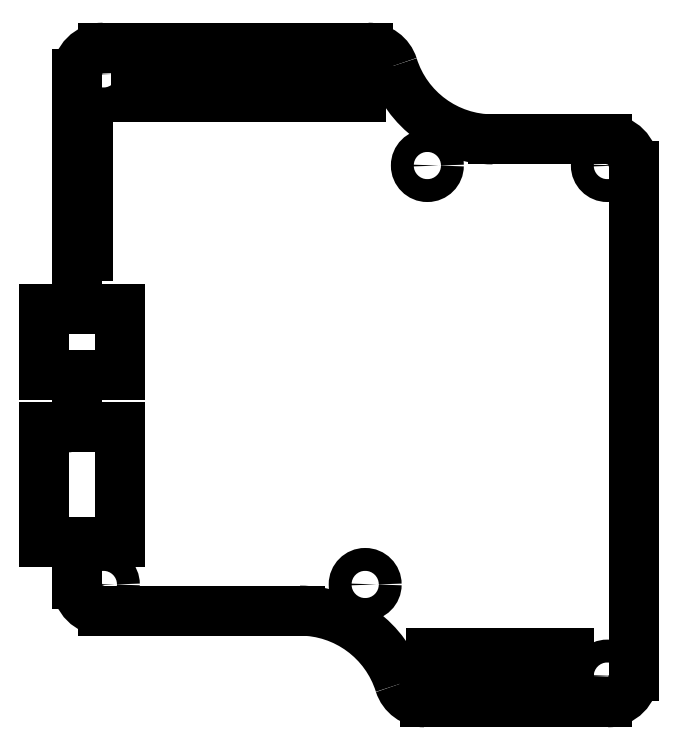
<metadata>
{"format":"dxf","ext":"dxf","renderer":"ezdxf+matplotlib","layout":"modelspace","background":"white","min_lineweight":24,"dpi":150}
</metadata>
<code>
0
SECTION
2
ENTITIES
0
LINE
8
MODELSKETCH_VISIBLE
10
-94.6
20
31.02
30
0
11
-94.6
21
29.42
31
0
0
CIRCLE
8
MODELSKETCH_VISIBLE
10
-14
20
-46
30
0
40
1.75
0
LINE
8
MODELSKETCH_VISIBLE
10
-94.6
20
38.47
30
0
11
-94.6
21
35.47
31
0
0
LINE
8
MODELSKETCH_VISIBLE
10
-93.4
20
23.52
30
0
11
-93.4
21
21.92
31
0
0
LINE
8
MODELSKETCH_VISIBLE
10
-98
20
-1.3e-15
30
0
11
-96.6
21
-1.1e-15
31
0
0
LINE
8
MODELSKETCH_VISIBLE
10
-93.4
20
35.47
30
0
11
-94.6
21
35.47
31
0
0
LINE
8
MODELSKETCH_VISIBLE
10
-96.6
20
10.1
30
0
11
-98
21
10.1
31
0
0
LINE
8
MODELSKETCH_VISIBLE
10
-93.4
20
19.77
30
0
11
-93.4
21
18.18
31
0
0
ARC
8
MODELSKETCH_VISIBLE
10
-96.6
20
11.7
30
0
40
1.6
50
270
51
0
0
LINE
8
MODELSKETCH_VISIBLE
10
-95
20
46
30
0
11
-95
21
11.7
31
0
0
ARC
8
MODELSKETCH_VISIBLE
10
-91
20
46
30
0
40
4
50
90
51
180
0
LINE
8
MODELSKETCH_VISIBLE
10
-50.58
20
50
30
0
11
-91
21
50
31
0
0
ARC
8
MODELSKETCH_VISIBLE
10
-50.58
20
46
30
0
40
4
50
17.46
51
90
0
LINE
8
MODELSKETCH_VISIBLE
10
-86
20
42.4
30
0
11
-86
21
49.9
31
0
0
ARC
8
MODELSKETCH_VISIBLE
10
-31.5
20
52
30
0
40
16
50
197.5
51
270
0
LINE
8
MODELSKETCH_VISIBLE
10
-40.92
20
-42.4
30
0
11
-40.92
21
-47
31
0
0
LINE
8
MODELSKETCH_VISIBLE
10
-84
20
49.9
30
0
11
-86
21
49.9
31
0
0
LINE
8
MODELSKETCH_VISIBLE
10
-14
20
36
30
0
11
-31.5
21
36
31
0
0
LINE
8
MODELSKETCH_VISIBLE
10
-100
20
-1.5e-15
30
0
11
-88.4
21
-1e-16
31
0
0
CIRCLE
8
MODELSKETCH_VISIBLE
10
-51
20
-32
30
0
40
1.75
0
LINE
8
MODELSKETCH_VISIBLE
10
-88.4
20
0
30
0
11
-88.4
21
10.1
31
0
0
LINE
8
MODELSKETCH_VISIBLE
10
-88.4
20
10.1
30
0
11
-100
21
10.1
31
0
0
LINE
8
MODELSKETCH_VISIBLE
10
-100
20
10.1
30
0
11
-100
21
9e-16
31
0
0
LINE
8
MODELSKETCH_VISIBLE
10
-40.92
20
-47
30
0
11
-32.92
21
-47
31
0
0
ARC
8
MODELSKETCH_VISIBLE
10
-41.92
20
-46
30
0
40
4
50
197.5
51
270
0
LINE
8
MODELSKETCH_VISIBLE
10
-88.5
20
-25.5
30
0
11
-88.5
21
-8
31
0
0
LINE
8
MODELSKETCH_VISIBLE
10
-88.5
20
-8
30
0
11
-100
21
-8
31
0
0
LINE
8
MODELSKETCH_VISIBLE
10
-93.4
20
25.67
30
0
11
-94.6
21
25.67
31
0
0
LINE
8
MODELSKETCH_VISIBLE
10
-19.92
20
-47
30
0
11
-19.92
21
-42.4
31
0
0
LINE
8
MODELSKETCH_VISIBLE
10
-41.92
20
-50
30
0
11
-14
21
-50
31
0
0
LINE
8
MODELSKETCH_VISIBLE
10
-32.92
20
-42.4
30
0
11
-40.92
21
-42.4
31
0
0
LINE
8
MODELSKETCH_VISIBLE
10
-100
20
-8
30
0
11
-100
21
-25.5
31
0
0
LINE
8
MODELSKETCH_VISIBLE
10
-19.92
20
-42.4
30
0
11
-27.92
21
-42.4
31
0
0
ARC
8
MODELSKETCH_VISIBLE
10
-14
20
-46
30
0
40
4
50
270
51
0
0
LINE
8
MODELSKETCH_VISIBLE
10
-100
20
-25.5
30
0
11
-88.5
21
-25.5
31
0
0
LINE
8
MODELSKETCH_VISIBLE
10
-27.92
20
-42.4
30
0
11
-27.92
21
-47
31
0
0
LINE
8
MODELSKETCH_VISIBLE
10
-10
20
-46
30
0
11
-10
21
32
31
0
0
LINE
8
MODELSKETCH_VISIBLE
10
-32.92
20
-47
30
0
11
-32.92
21
-42.4
31
0
0
LINE
8
MODELSKETCH_VISIBLE
10
-27.92
20
-47
30
0
11
-19.92
21
-47
31
0
0
ARC
8
MODELSKETCH_VISIBLE
10
-14
20
32
30
0
40
4
50
0
51
90
0
LINE
8
MODELSKETCH_VISIBLE
10
-84
20
42.4
30
0
11
-86
21
42.4
31
0
0
ARC
8
MODELSKETCH_VISIBLE
10
-96.6
20
-1.6
30
0
40
1.6
50
0
51
90
0
LINE
8
MODELSKETCH_VISIBLE
10
-93.4
20
19.78
30
0
11
-94.6
21
19.78
31
0
0
LINE
8
MODELSKETCH_VISIBLE
10
-84
20
42.4
30
0
11
-79
21
42.4
31
0
0
CIRCLE
8
MODELSKETCH_VISIBLE
10
-41.5
20
32
30
0
40
1.75
0
LINE
8
MODELSKETCH_VISIBLE
10
-95
20
-1.6
30
0
11
-95
21
-6.4
31
0
0
LINE
8
MODELSKETCH_VISIBLE
10
-93.4
20
29.42
30
0
11
-94.6
21
29.42
31
0
0
LINE
8
MODELSKETCH_VISIBLE
10
-79
20
49.9
30
0
11
-84
21
49.9
31
0
0
ARC
8
MODELSKETCH_VISIBLE
10
-96.6
20
-6.4
30
0
40
1.6
50
270
51
0
0
LINE
8
MODELSKETCH_VISIBLE
10
-94.6
20
23.52
30
0
11
-94.6
21
21.92
31
0
0
LINE
8
MODELSKETCH_VISIBLE
10
-77
20
49.9
30
0
11
-79
21
49.9
31
0
0
LINE
8
MODELSKETCH_VISIBLE
10
-96.6
20
-8
30
0
11
-100
21
-8
31
0
0
LINE
8
MODELSKETCH_VISIBLE
10
-93.4
20
27.27
30
0
11
-93.4
21
25.67
31
0
0
LINE
8
MODELSKETCH_VISIBLE
10
-77
20
42.4
30
0
11
-79
21
42.4
31
0
0
LINE
8
MODELSKETCH_VISIBLE
10
-100
20
-8
30
0
11
-100
21
-25.5
31
0
0
LINE
8
MODELSKETCH_VISIBLE
10
-93.4
20
31.02
30
0
11
-93.4
21
29.42
31
0
0
LINE
8
MODELSKETCH_VISIBLE
10
-77
20
42.4
30
0
11
-77
21
49.9
31
0
0
LINE
8
MODELSKETCH_VISIBLE
10
-100
20
-25.5
30
0
11
-96.6
21
-25.5
31
0
0
LINE
8
MODELSKETCH_VISIBLE
10
-93.4
20
27.27
30
0
11
-94.6
21
27.27
31
0
0
LINE
8
MODELSKETCH_VISIBLE
10
-64.58
20
42.4
30
0
11
-64.58
21
47
31
0
0
ARC
8
MODELSKETCH_VISIBLE
10
-96.6
20
-27.1
30
0
40
1.6
50
0
51
90
0
LINE
8
MODELSKETCH_VISIBLE
10
-94.6
20
27.27
30
0
11
-94.6
21
25.67
31
0
0
LINE
8
MODELSKETCH_VISIBLE
10
-64.58
20
47
30
0
11
-72.58
21
47
31
0
0
LINE
8
MODELSKETCH_VISIBLE
10
-95
20
-27.1
30
0
11
-95
21
-32
31
0
0
LINE
8
MODELSKETCH_VISIBLE
10
-93.4
20
18.18
30
0
11
-94.6
21
18.18
31
0
0
LINE
8
MODELSKETCH_VISIBLE
10
-72.58
20
47
30
0
11
-72.58
21
42.4
31
0
0
ARC
8
MODELSKETCH_VISIBLE
10
-91
20
-32
30
0
40
4
50
180
51
270
0
LINE
8
MODELSKETCH_VISIBLE
10
-93.4
20
31.02
30
0
11
-94.6
21
31.02
31
0
0
CIRCLE
8
MODELSKETCH_VISIBLE
10
-91
20
-32
30
0
40
1.75
0
CIRCLE
8
MODELSKETCH_VISIBLE
10
-14
20
32
30
0
40
1.75
0
LINE
8
MODELSKETCH_VISIBLE
10
-72.58
20
42.4
30
0
11
-64.58
21
42.4
31
0
0
LINE
8
MODELSKETCH_VISIBLE
10
-91
20
-36
30
0
11
-61
21
-36
31
0
0
LINE
8
MODELSKETCH_VISIBLE
10
-93.4
20
38.47
30
0
11
-94.6
21
38.47
31
0
0
CIRCLE
8
MODELSKETCH_VISIBLE
10
-91
20
46
30
0
40
1.75
0
LINE
8
MODELSKETCH_VISIBLE
10
-51.58
20
47
30
0
11
-59.58
21
47
31
0
0
ARC
8
MODELSKETCH_VISIBLE
10
-61
20
-52
30
0
40
16
50
17.46
51
90
0
LINE
8
MODELSKETCH_VISIBLE
10
-93.4
20
21.92
30
0
11
-94.6
21
21.92
31
0
0
LINE
8
MODELSKETCH_VISIBLE
10
-59.58
20
47
30
0
11
-59.58
21
42.4
31
0
0
LINE
8
MODELSKETCH_VISIBLE
10
-93.4
20
38.47
30
0
11
-93.4
21
35.47
31
0
0
LINE
8
MODELSKETCH_VISIBLE
10
-59.58
20
42.4
30
0
11
-51.58
21
42.4
31
0
0
LINE
8
MODELSKETCH_VISIBLE
10
-94.6
20
19.77
30
0
11
-94.6
21
18.18
31
0
0
LINE
8
MODELSKETCH_VISIBLE
10
-51.58
20
42.4
30
0
11
-51.58
21
47
31
0
0
LINE
8
MODELSKETCH_VISIBLE
10
-93.4
20
23.52
30
0
11
-94.6
21
23.52
31
0
0
ENDSEC
0
EOF

</code>
